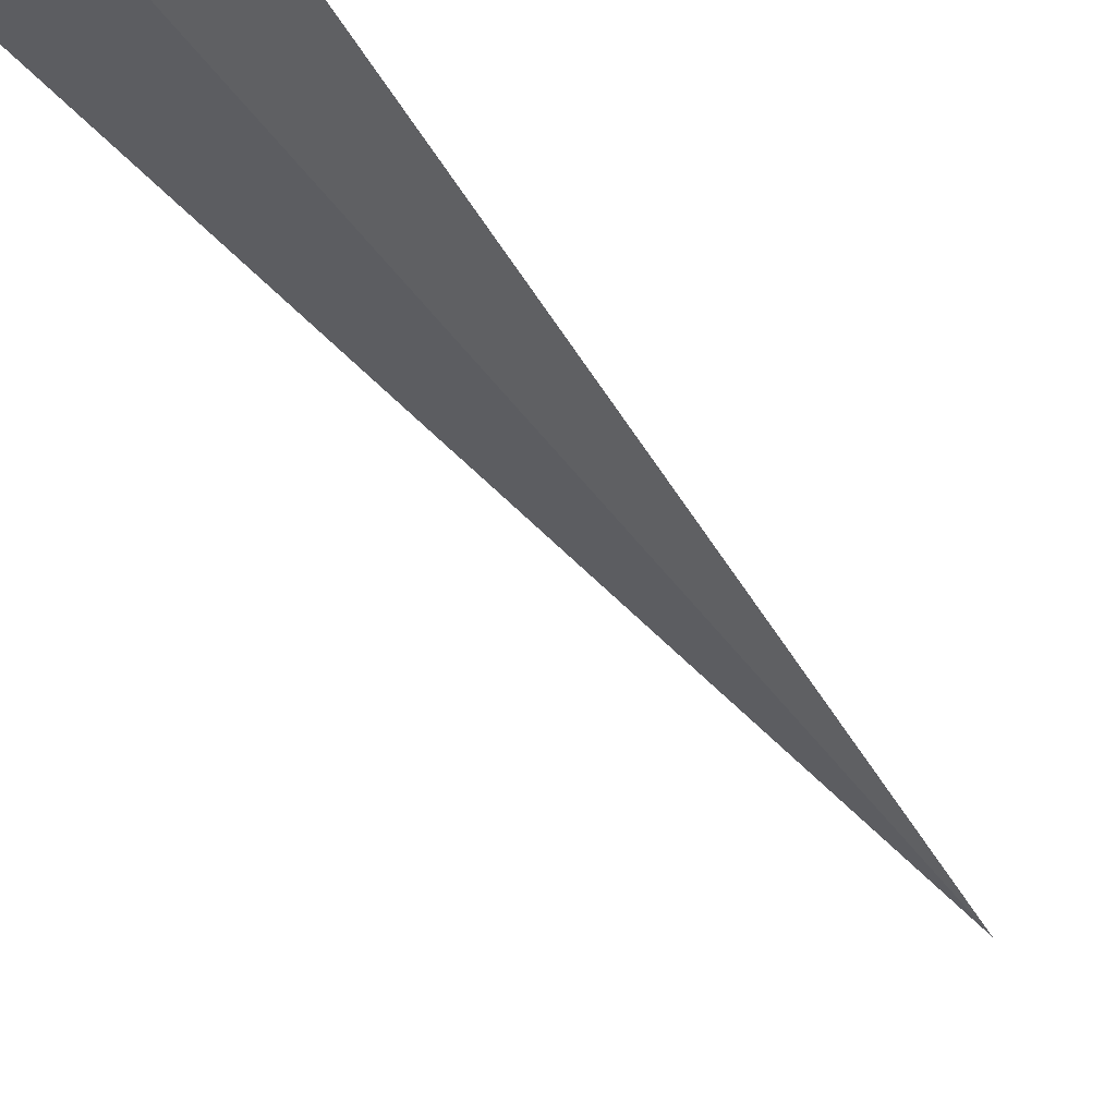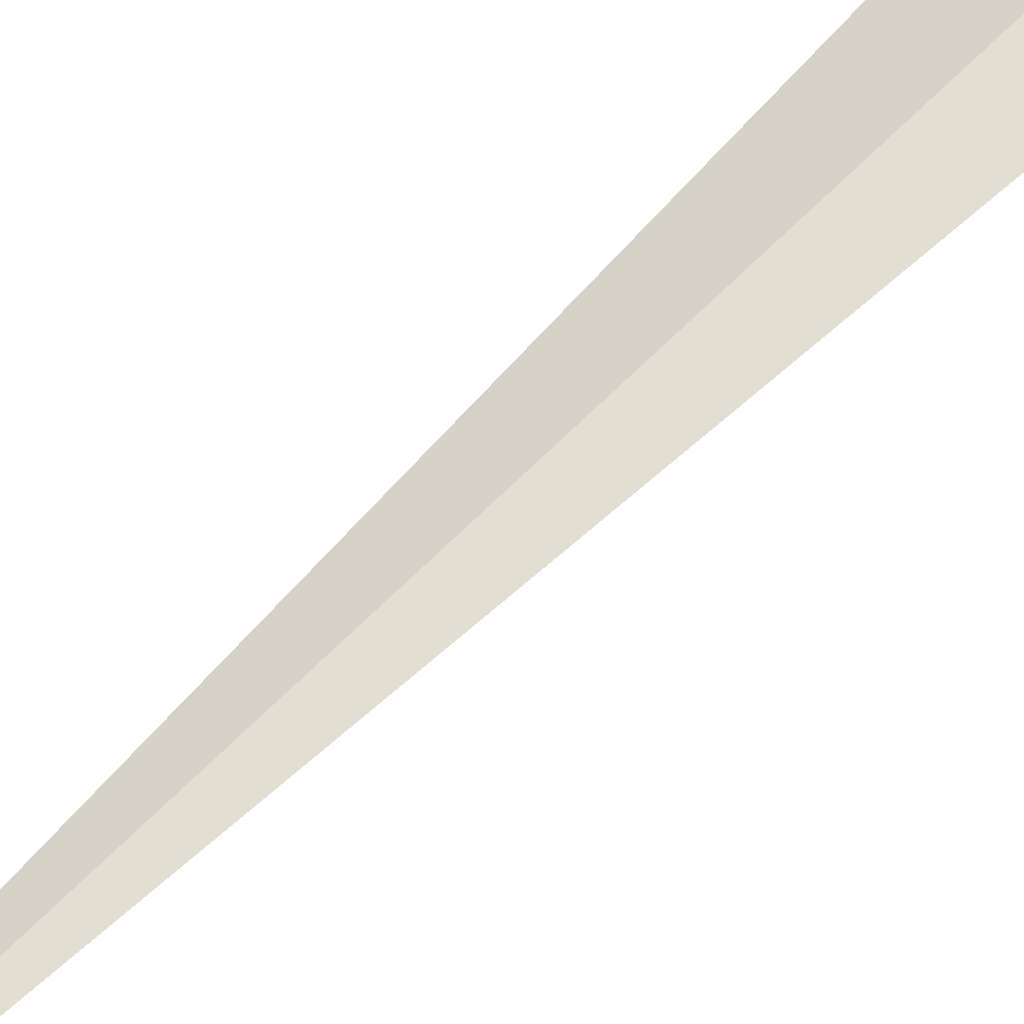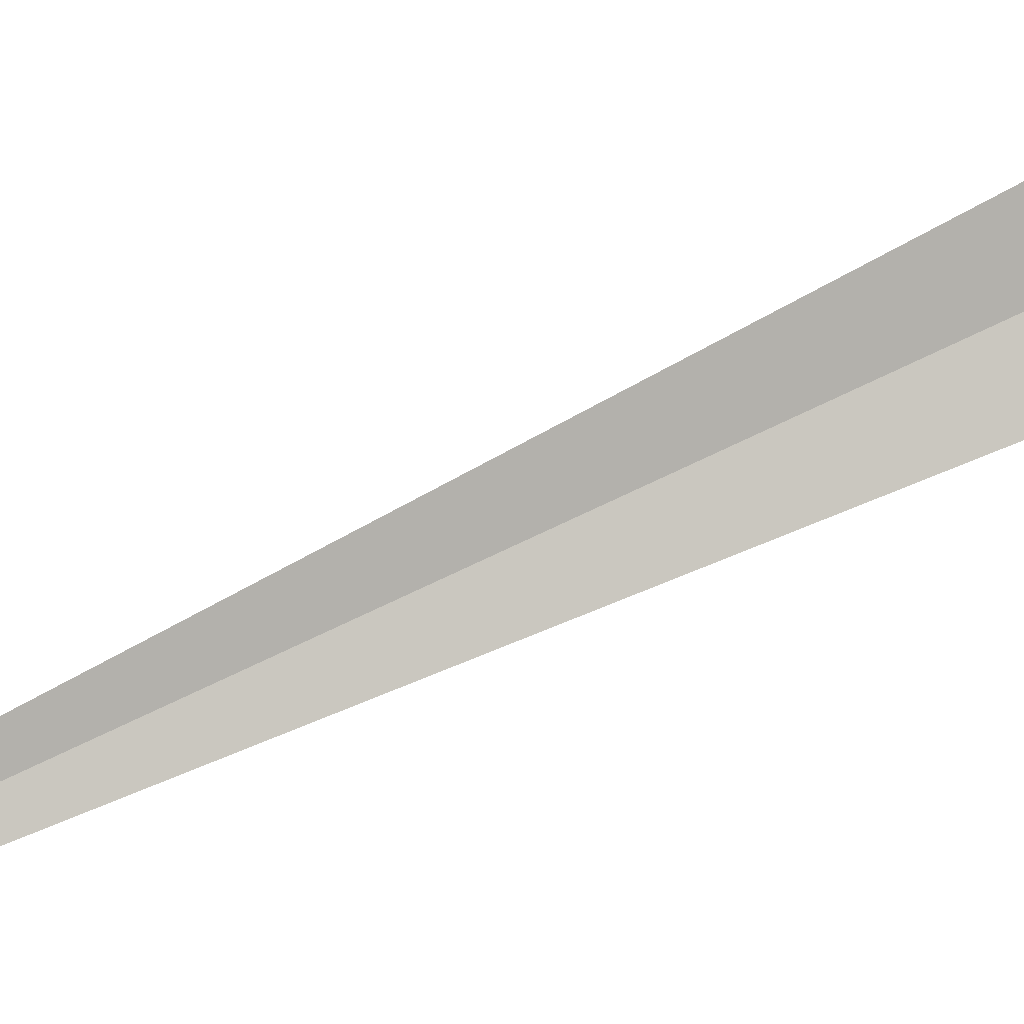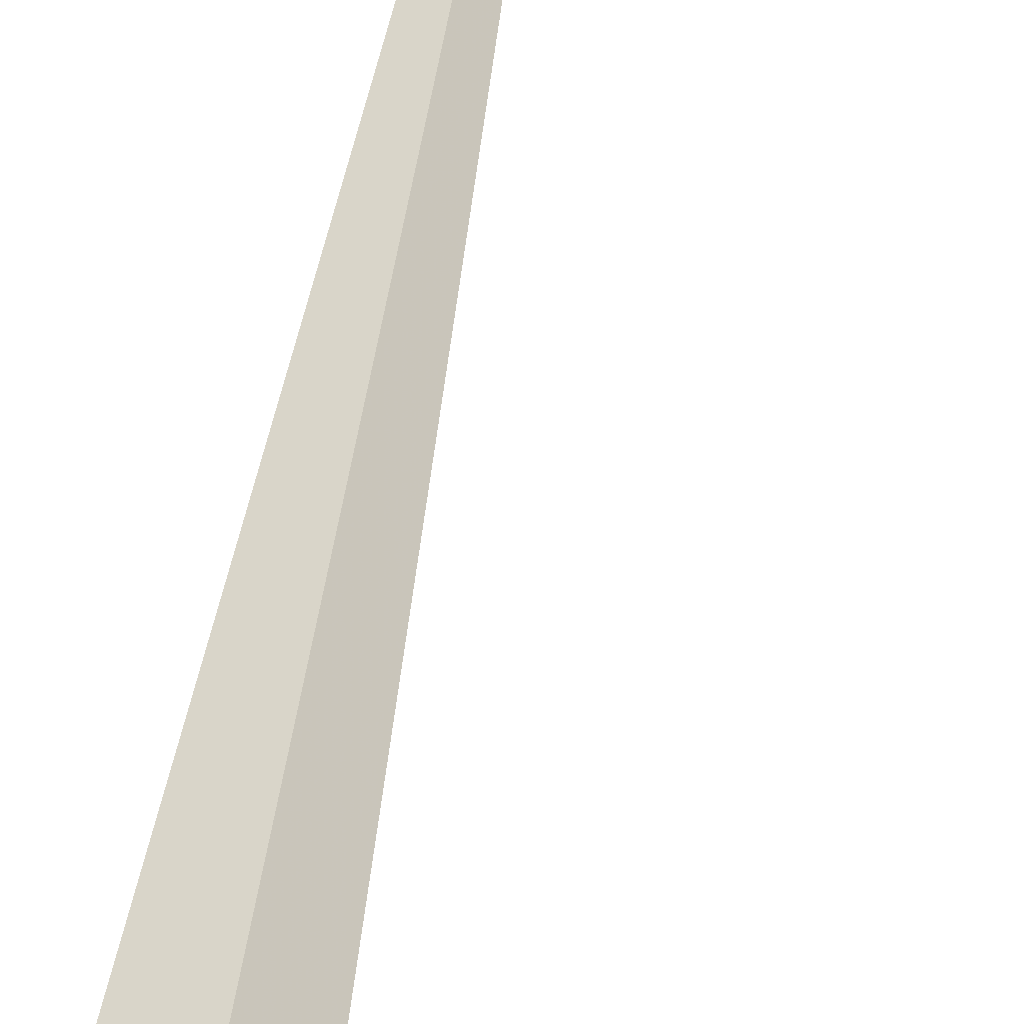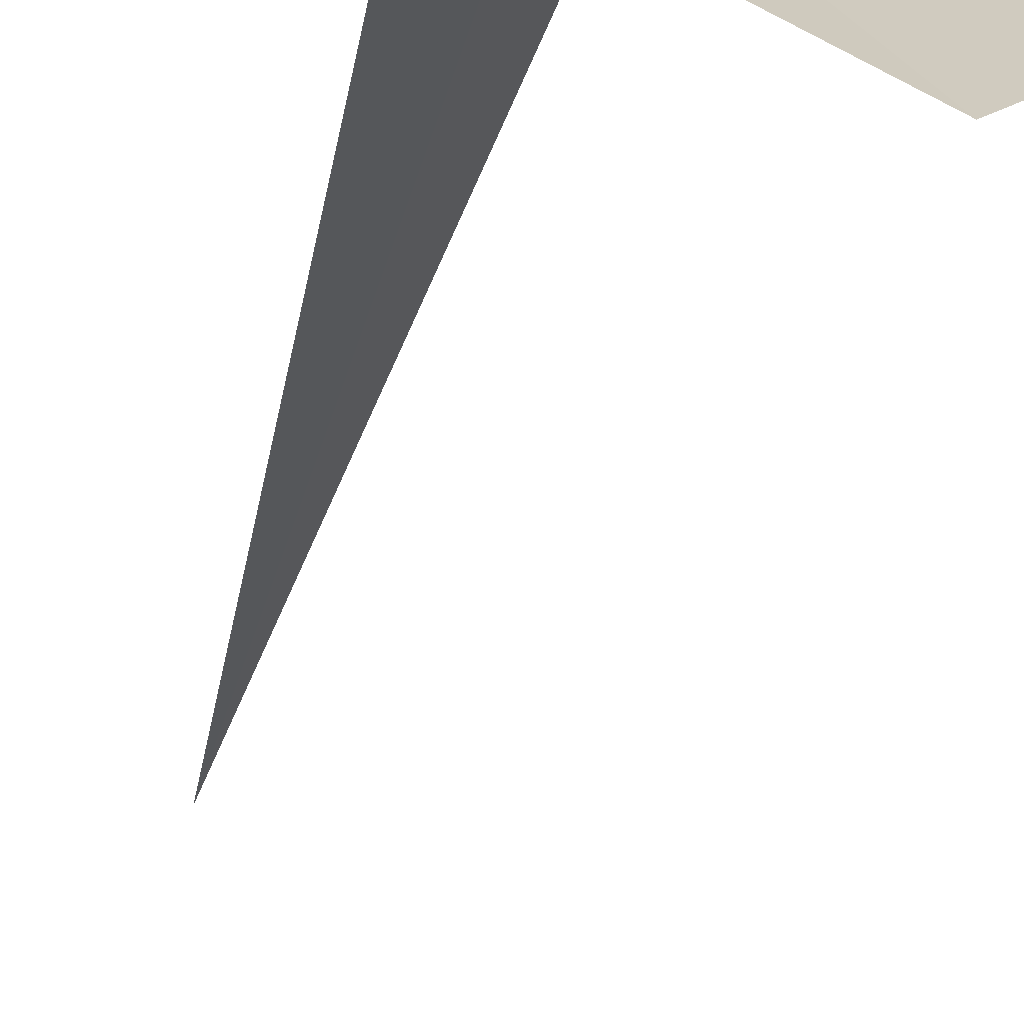
<metadata>
{"format":"obj","ext":"obj","renderer":"f3d","projection":"perspective","resolution":1024,"background":"white","views":[{"elev":-25.6,"azim":21.7,"up":"+Y"},{"elev":50.1,"azim":-140.4,"up":"+Y"},{"elev":69.2,"azim":-116.2,"up":"+Y"},{"elev":49.6,"azim":8.4,"up":"+Y"},{"elev":-22.8,"azim":-9.6,"up":"+Y"}]}
</metadata>
<code>
v 19.84 -13.43 8
v 20.2 -13.19 8
v 21.02 -15.06 10
v 20.46 -15.35 10
v 19.43 -13.59 8
v 19.85 -13.43 2.167e-15
f 1 3 2
f 1 4 3
f 1 5 4
f 1 6 5
f 1 2 6

</code>
